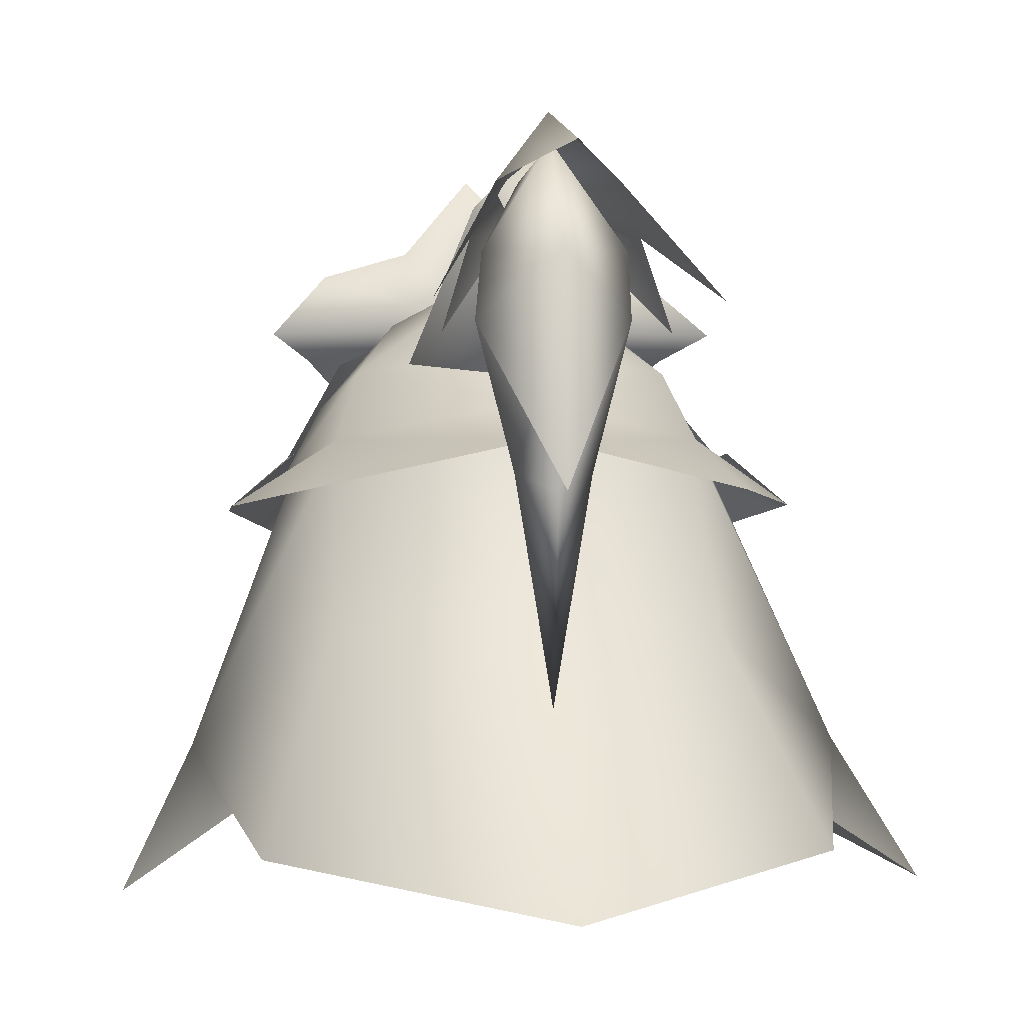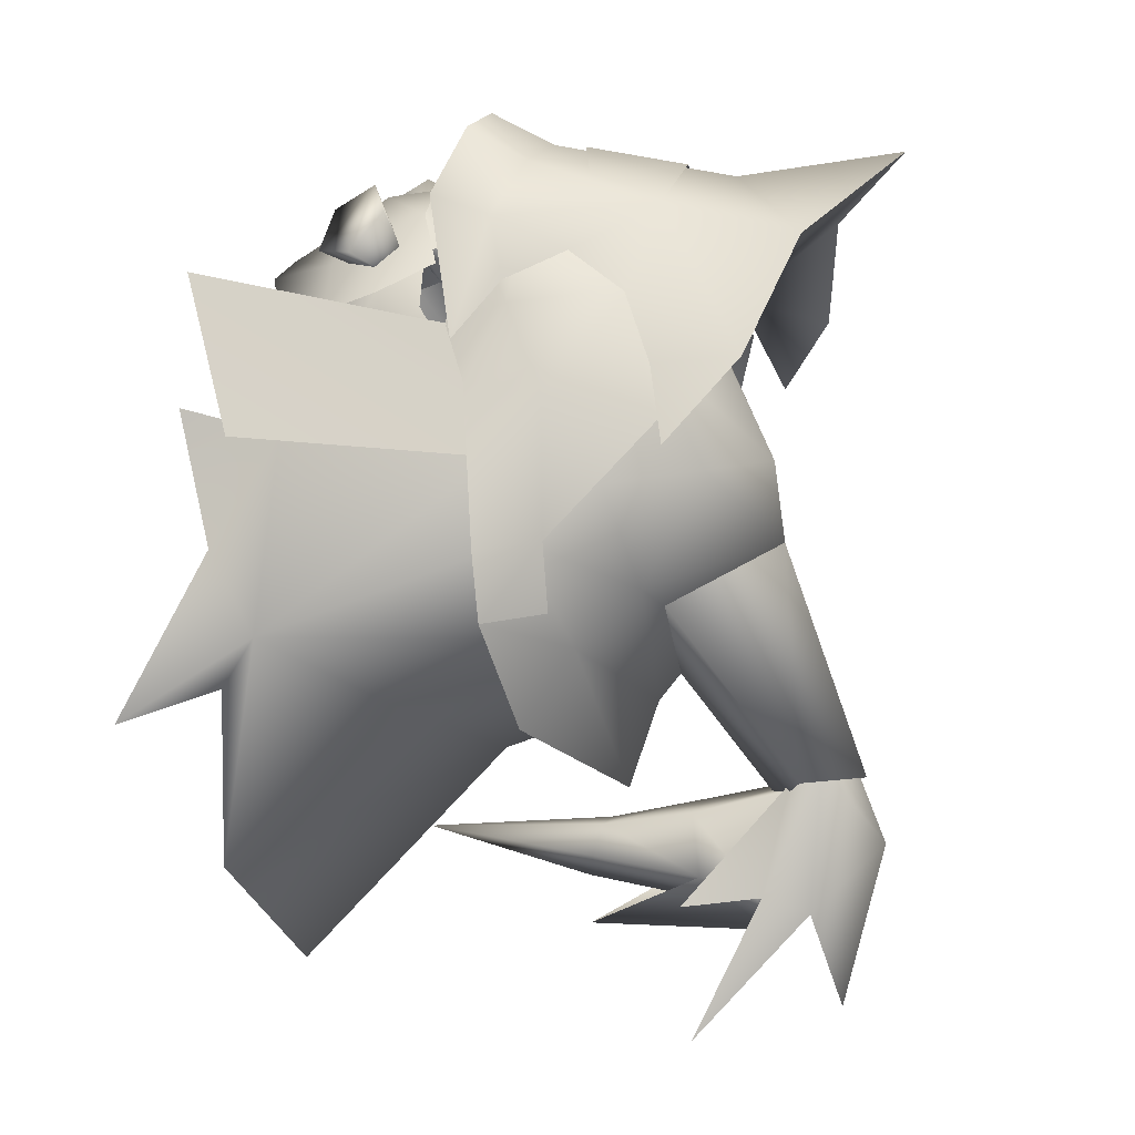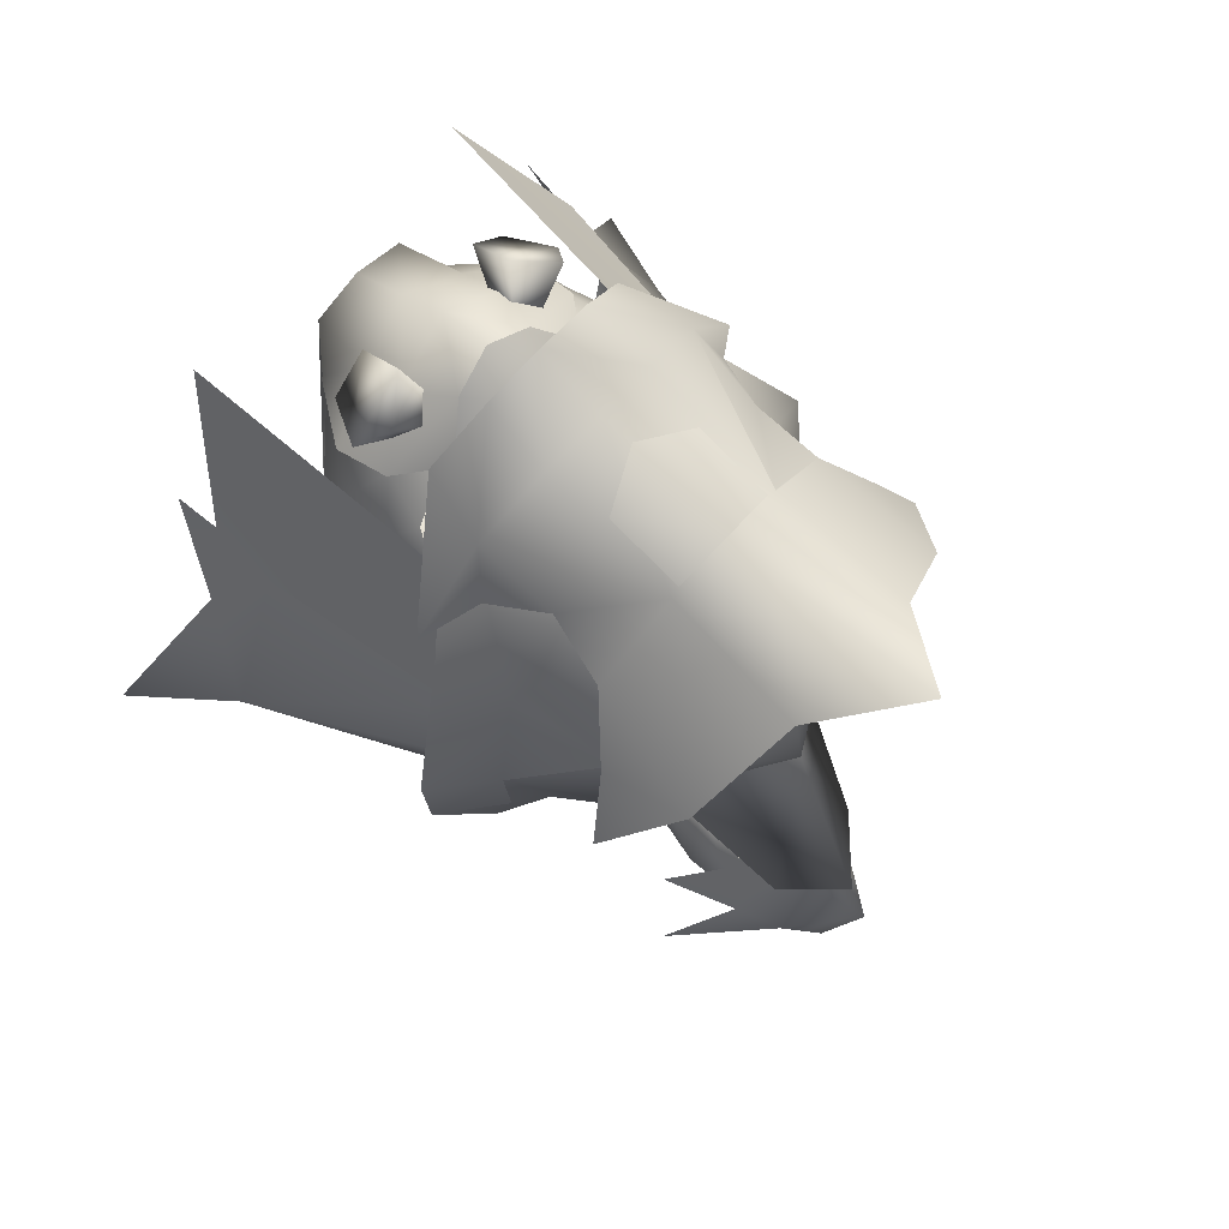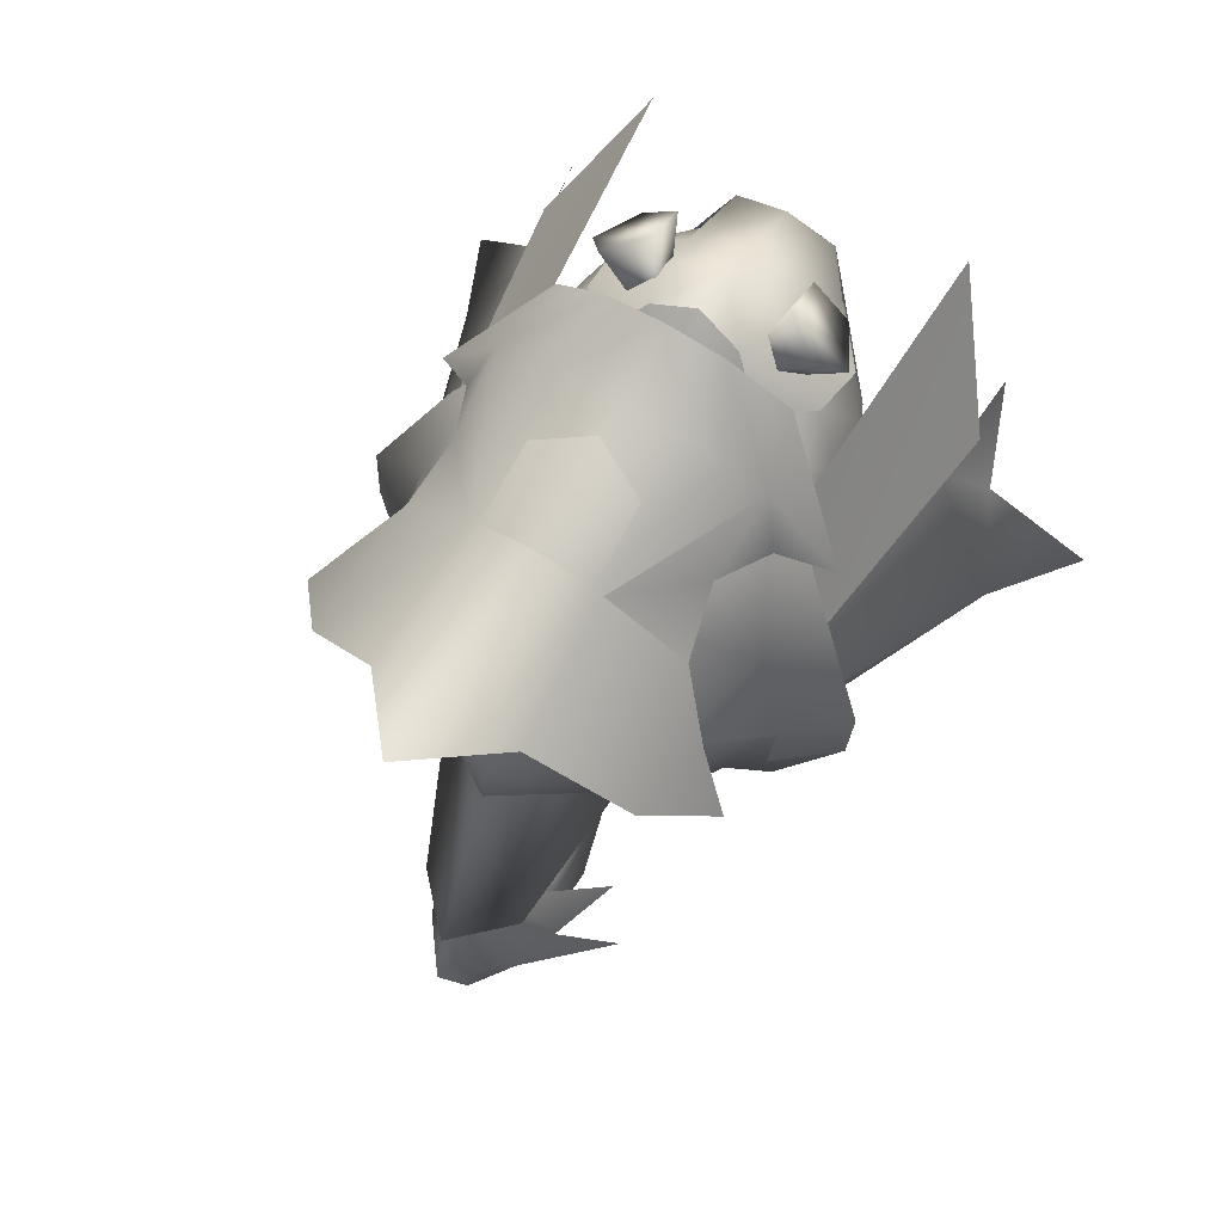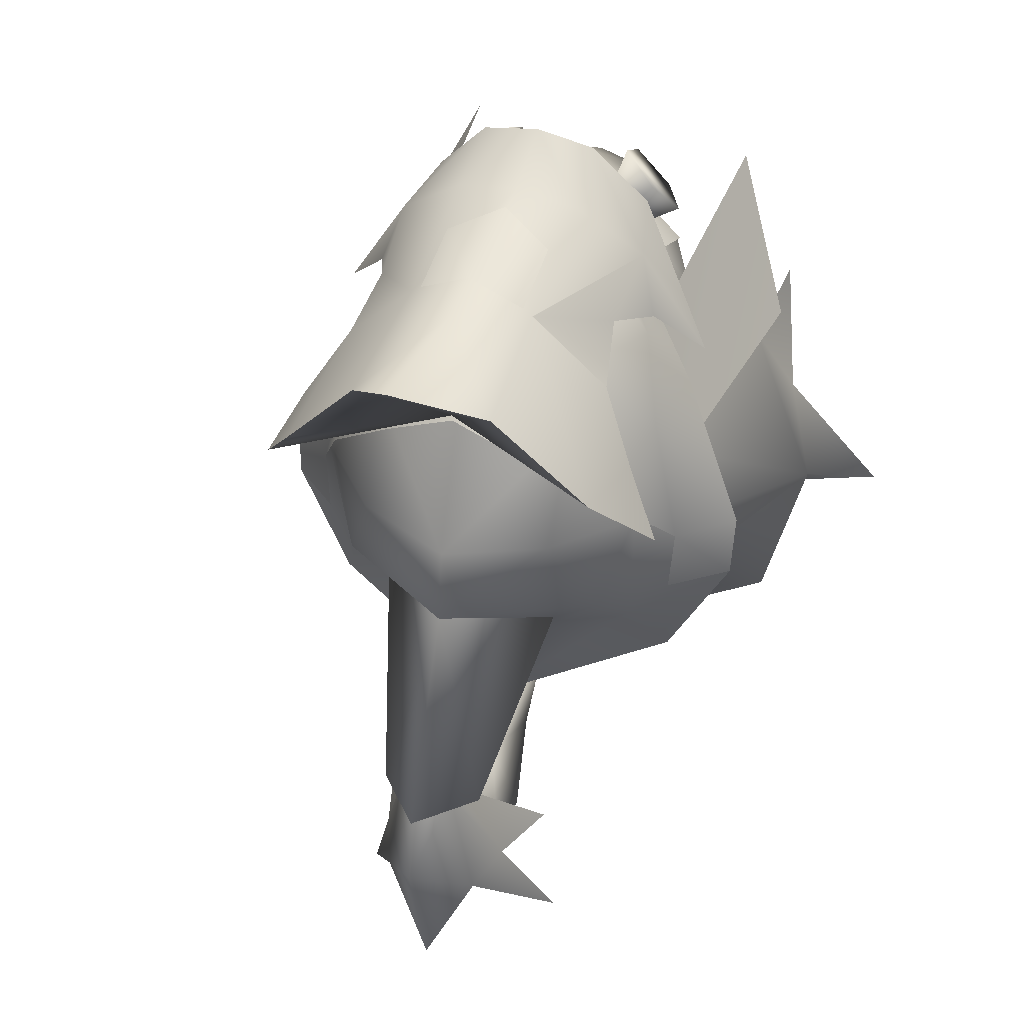
<metadata>
{"format":"obj","ext":"obj","renderer":"f3d","projection":"perspective","resolution":1024,"background":"white","views":[{"elev":1.5,"azim":173.3,"up":"+Y"},{"elev":11.2,"azim":110.1,"up":"+Z"},{"elev":69.4,"azim":132.2,"up":"+Z"},{"elev":68.4,"azim":-149.1,"up":"+Z"},{"elev":41.4,"azim":-160.4,"up":"+Z"}]}
</metadata>
<code>
g mesh00
v 1.253 71.64 -16.87
v -1.246 71.62 -16.89
v 1.437 66.16 -18.57
v -1.43 66.16 -18.57
v 0.7189 61.01 -19.91
v -0.7144 61.01 -19.91
v 0.001674 50.76 -21.28
f 1 2 3
f 3 2 4
f 3 4 5
f 5 4 6
f 5 6 7
v 3.108 70.04 -21.82
v 1.437 66.16 -18.57
v 3.334 67.18 -21.37
v -3.104 70.04 -21.82
v -0.09097 74.86 -19.71
v 0 70.03 -24.97
v 3.108 70.04 -21.82
v 3.334 67.18 -21.37
v 3.108 70.04 -21.82
v 1.253 71.64 -16.87
v 1.437 66.16 -18.57
v 3.334 67.18 -21.37
v 0 60.09 -25.75
v 0 70.03 -24.97
v -3.33 67.18 -21.37
v -3.104 70.04 -21.82
v -3.33 67.18 -21.37
v -1.43 66.16 -18.57
v -3.104 70.04 -21.82
v -1.246 71.62 -16.89
f 8 9 10
f 11 12 13
f 13 12 14
f 13 14 15
f 16 17 18
f 19 20 21
f 21 20 22
f 21 22 23
f 24 25 26
f 26 25 27
v 0 76.16 -19.57
v 0 74.07 -28.7
v -2.618 72.9 -22.93
v 1.295 71.33 -16.52
v 4.857 66.62 -22.56
v 3.611 70.59 -22.02
v 2.618 72.9 -22.93
v 3.611 70.59 -22.02
v 5.858 67.63 -29.3
v 0 74.07 -28.7
v 0 76.16 -19.57
v 2.618 72.9 -22.93
v 1.583 73.12 -15.4
v 3.611 70.59 -22.02
v -3.611 70.59 -22.02
v -4.852 66.62 -22.56
v -1.29 71.33 -16.52
v -5.858 67.63 -29.3
v -3.611 70.59 -22.02
v -1.446 73.12 -15.4
v 0 76.16 -19.57
f 28 29 30
f 31 32 33
f 34 35 36
f 37 38 39
f 39 38 40
f 39 40 41
f 42 43 44
f 45 46 30
f 30 46 47
f 30 47 48
v 0 55.66 -12.52
v 0 60.24 -12.05
v 2.302 58.35 -12.4
v 0 51.82 -11.48
v -4.644 51.54 -10.08
v -1.246 71.62 -16.89
v -0.951 73.46 -16.53
v -3.104 70.04 -21.82
v -3.104 70.04 -21.82
v -0.951 73.46 -16.53
v -0.09097 74.86 -19.71
v 0.9399 73.4 -16.58
v 3.108 70.04 -21.82
v 3.108 70.04 -21.82
v 0.9399 73.4 -16.58
v 1.253 71.64 -16.87
v 1.583 73.12 -15.4
v 1.295 71.33 -16.52
v 3.611 70.59 -22.02
v 4.644 51.54 -10.08
v 5.73 56.14 -11.81
v 9.36 56.39 -8.032
v -3.611 70.59 -22.02
v -1.29 71.33 -16.52
v -1.446 73.12 -15.4
v 0 74.42 -15.46
v 0 76.16 -19.57
v 6.35 46.08 -7.936
v 0 47.85 -10.4
v 5.825 48.06 -7.674
v 7.626 52.09 -7.115
v 9.362 58.23 -1.937
v 0 45.54 -10.79
v -6.35 46.08 -7.936
v -5.825 48.06 -7.674
v -6.614 47.83 -1.303
v -7.614 52.39 -2.947
v 7.993 55.69 -0.5802
v 7.614 52.39 -2.947
v 6.614 47.83 -1.303
v -7.993 55.69 -0.5802
v -9.362 58.23 -1.937
v -7.626 52.09 -7.115
v -9.36 56.39 -8.032
v -5.73 56.14 -11.81
v -2.302 58.35 -12.4
f 49 50 51
f 49 52 53
f 54 55 56
f 57 58 59
f 59 60 61
f 62 63 64
f 65 66 67
f 68 69 70
f 71 72 73
f 73 74 75
f 75 74 65
f 76 77 78
f 78 77 68
f 78 68 79
f 79 68 70
f 79 70 80
f 76 81 77
f 77 81 82
f 77 82 83
f 83 82 84
f 83 84 85
f 80 86 79
f 79 86 87
f 79 87 78
f 78 87 88
f 78 88 76
f 89 90 91
f 91 90 92
f 91 92 53
f 53 92 93
f 53 93 49
f 49 93 94
f 49 94 50
f 51 69 49
f 49 69 68
f 49 68 52
f 52 68 77
f 52 77 53
f 53 77 83
f 53 83 91
f 91 83 85
f 91 85 89
v -1.664 60.74 -21.4
v 0.001674 50.76 -21.28
v -0.7144 61.01 -19.91
v -1.664 60.74 -21.4
v 0.001674 60.05 -23.06
v 1.668 60.74 -21.4
v 0.7189 61.01 -19.91
v -1.43 66.16 -18.57
v -3.33 67.18 -21.37
v 0.001674 60.05 -23.06
v 0.001674 66.87 -23.7
v 3.334 67.18 -21.37
v 1.437 66.16 -18.57
f 95 96 97
f 98 99 96
f 96 99 100
f 96 100 101
f 97 102 95
f 95 102 103
f 95 103 104
f 104 103 105
f 104 105 100
f 100 105 106
f 100 106 101
f 101 106 107
v -2.778 64.83 13.31
v -2.776 60.94 14.39
v 0 65.18 14.79
v 0 59.72 15.61
v 2.776 60.94 14.39
v 2.778 64.83 13.31
f 108 109 110
f 109 111 110
f 110 111 112
f 110 112 113
v 0 43.22 8.598
v 0 43.17 9.322
v -2.601 43.22 8.598
v 0 67.96 8.009
v -3.644 72.06 11.75
v 0.000558 76.26 15.56
v -7.801 58.15 9.427
v -6.783 57.15 12.49
v -6.492 61.12 10.86
v 8.219 50.36 1.813
v 7.257 48.93 5.258
v 6.416 46.34 1.794
v -5.49 64.84 6.231
v -5.177 67.8 0.1749
v -8.792 63.66 -0.1995
v -15.15 47.96 -7.693
v -9.759 58.89 1.21
v -10.19 60.6 -2.663
v -13.27 59.04 -6.575
v -10.52 61.27 -2.856
v -10.33 61.49 -6.463
v 3.272 64.89 12.99
v 3.269 57.78 15.04
v 6.783 57.15 12.49
v 0 67.72 14.23
v 0.000558 76.26 15.56
v -3.644 72.06 11.75
v -6.075 47.72 7.444
v -6.416 46.34 1.794
v -4.292 44.82 4.614
v -1.899 44.37 1.939
v -6.416 46.34 1.794
v 7.339 65.28 -5.59
v 5.177 67.8 0.1749
v 8.792 63.66 -0.1995
v 0 54.57 17.26
v -3.039 54.44 16.66
v 15.15 47.96 -7.693
v 8.329 62.24 -8.125
v 10.19 60.6 -2.663
v 0 55.21 -16.43
v -8.329 62.24 -8.125
v 0 63.93 -12.65
v -4.913 63.92 9.002
v -3.706 67.67 5.88
v -7.678 65.89 2.627
v -3.799 44.18 5.995
v 2.601 43.22 8.598
v -7.13 64.25 9
v -6.492 61.12 10.86
v -8.236 70.5 6.25
v 3.644 72.06 11.75
v 8.236 70.5 6.25
v 11 67.43 2.213
v -10.31 56.44 6.711
v 11 67.43 2.213
v 8.236 70.5 6.25
v 9.125 66.21 5.797
v 10.31 56.44 6.711
v 7.801 58.15 9.427
v 6.492 61.12 10.86
v 7.13 64.25 9
v 10.33 61.49 -6.463
v 10.5 61.27 -2.856
v 13.27 59.04 -6.575
v 13.35 58.72 -2.975
v -9.125 66.21 5.797
v -11 67.43 2.213
v -11 67.43 2.213
v -9.125 66.21 5.797
v -8.236 70.5 6.25
v -7.13 64.25 9
v -3.272 64.89 12.99
v -3.316 64.84 12.96
v 0.1942 75.12 -16.09
v 2.854 72.28 -15.98
v -2.837 72.28 -15.99
v 0.007814 70.48 -17.82
v 6.075 47.72 7.444
v 3.194 44.02 6.223
v 4.292 44.81 4.614
v 5.863 50.64 8.529
v 6.627 53.27 7.86
v 4.326 52.52 9.61
v 7.591 51.93 6.081
v 8.457 55.64 1.831
v 8.022 55.65 5.2
v 0 54.42 11.07
v -3.615 52.44 10.4
v -2.303 51.49 12
v -3.424 44.02 6.223
v -4.326 52.52 9.61
v -6.627 53.27 7.86
v -5.863 50.64 8.529
v 0 51.14 13.11
v 2.303 51.49 12
v 3.615 52.44 10.4
v -8.022 55.65 5.2
v -8.457 55.64 1.831
v -7.591 51.93 6.081
v -8.219 50.36 1.813
v -7.257 48.93 5.258
v 12 45.05 1.636
v 9.915 59.43 0.9838
v 8.27 41.18 9.369
v 7.099 58.11 6.641
v -12 45.05 1.636
v -8.27 41.18 9.369
v -9.915 59.43 0.9838
v -7.099 58.11 6.641
v -6.038 50.73 8.494
v -6.292 47.76 7.36
v -3.415 49.29 10.96
v -3.107 46.83 9.551
v 0 46.19 11.14
v 6.038 50.73 8.494
v 4.063 53.08 9.835
v 2.261 51.75 12.15
v 6.416 46.34 1.794
v 2.601 43.22 8.598
v 3.799 44.19 5.995
v 0 54.57 17.26
v -3.269 57.78 15.04
v -3.039 54.44 16.66
v -5.894 53.57 13.4
v 9.125 66.21 5.797
v 7.13 64.25 9
v 6.492 61.12 10.86
v 0 66.52 -9.573
v 0 63.85 -13.07
v 10.79 60.12 -2.856
v 13.27 59.04 -6.575
v 8.441 62.16 -8.536
v 10.09 59.9 -12.51
v 0 62.23 -17.97
v -10.79 60.12 -2.856
v 0 69.91 -0.001822
v 0 65.75 8.159
v 5.49 64.84 6.231
v -8.881 53.42 -12.53
v 8.881 53.42 -12.53
v 4.913 63.92 9.002
v 7.558 58.27 8.302
v 8.91 60.61 4.048
v 9.685 56.84 4.626
v 13.35 58.72 -2.975
v -10.31 56.44 6.711
v -7.801 58.15 9.427
v -5.894 53.57 13.4
v 13.04 44.49 -3.912
v 18.29 41.89 -11.87
v 13.32 45.17 -10.94
v 12.28 44.47 -20.63
v 11.76 42.39 2.896
v 11.22 47.67 1.781
v 9.759 58.89 1.21
v -8.91 60.61 4.048
v -10.52 61.27 -2.856
v -13.35 58.72 -2.975
v -18.29 41.89 -11.87
v -13.04 44.49 -3.912
v -9.685 56.84 4.626
v -7.271 54.91 7.13
v -7.558 58.27 8.302
v -4.462 55.34 11.7
v -5.275 58.15 11.49
v 0 53.81 15
v -11.22 47.67 1.781
v -11.76 42.39 2.896
v -13.35 58.72 -2.975
v 6.552 49.41 10.47
v 5.351 47.17 10.4
v 1.745 51.18 8.042
v 3.447 47.23 12.38
v 3.47 49.51 13.68
v 1.745 51.18 8.042
v 5.389 50.86 12.5
v 1.745 51.18 8.042
v -1.745 51.18 8.042
v -5.389 50.86 12.5
v -3.47 49.51 13.68
v -1.745 51.18 8.042
v -5.351 47.17 10.4
v -6.552 49.41 10.47
v -1.745 51.18 8.042
v -3.447 47.23 12.38
v 0 58.03 15.67
v 3.644 72.06 11.75
v 2.854 72.28 -15.98
v 0.1942 75.12 -16.09
v 0 70.53 -4.187
v -2.837 72.28 -15.99
v -4.965 65.65 -6.769
v 0.007814 70.48 -17.82
v 0 65 -11.45
v 4.965 65.65 -6.769
v -3.799 44.18 5.995
v -2.601 43.22 8.598
v 0 43.17 9.322
v 3.107 46.83 9.551
v 2.601 43.22 8.598
v 3.799 44.19 5.995
v 6.292 47.76 7.36
v 3.415 49.29 10.96
v 0 48.73 12.88
v 0 51.37 13.27
v -2.261 51.75 12.15
v -4.063 53.08 9.835
v 0 44.37 1.939
v 1.899 44.37 1.939
v 0 70.53 -4.187
v -7.339 65.28 -5.59
v -8.441 62.16 -8.536
v 3.039 54.44 16.66
v 5.894 53.57 13.4
v 7.801 58.15 9.427
v 10.31 56.44 6.711
v 0 42.99 -29.85
v -12.28 44.47 -20.63
v -13.32 45.17 -10.94
v 0 64.73 10.23
v 0 59.07 13.05
v 5.275 58.15 11.49
v 10.5 61.27 -2.856
v 7.678 65.89 2.627
v 3.706 67.67 5.88
v 0 67.91 7.627
v 1.745 51.18 8.042
v 1.745 51.18 8.042
v -1.745 51.18 8.042
v -1.745 51.18 8.042
v 3.039 54.44 16.66
v 5.894 53.57 13.4
v -13.27 59.04 -6.575
v -10.09 59.9 -12.51
v 4.462 55.34 11.7
v 7.271 54.91 7.13
f 114 115 116
f 117 118 119
f 120 121 122
f 123 124 125
f 126 127 128
f 129 130 131
f 132 133 134
f 135 136 137
f 138 139 140
f 141 142 143
f 144 116 145
f 146 147 148
f 117 149 150
f 151 152 153
f 154 155 156
f 157 158 159
f 116 145 160
f 115 114 161
f 162 117 163
f 118 117 164
f 119 165 117
f 117 165 166
f 117 166 167
f 121 120 168
f 169 170 171
f 172 173 137
f 137 173 174
f 137 174 135
f 135 174 175
f 176 177 178
f 178 177 179
f 162 180 117
f 117 180 181
f 117 181 164
f 182 183 184
f 184 183 185
f 184 185 186
f 186 185 187
f 188 189 190
f 190 189 191
f 192 193 194
f 195 196 197
f 124 123 198
f 198 123 199
f 198 199 200
f 201 202 203
f 143 204 141
f 205 206 207
f 203 208 201
f 201 208 209
f 201 209 210
f 211 212 213
f 213 212 214
f 213 214 215
f 215 214 142
f 216 217 218
f 218 217 219
f 220 221 222
f 222 221 223
f 224 225 226
f 226 225 227
f 226 227 228
f 229 230 231
f 232 233 234
f 235 236 237
f 237 236 121
f 237 121 238
f 238 121 168
f 167 239 117
f 117 239 240
f 117 240 241
f 242 146 243
f 244 245 246
f 246 245 247
f 246 247 248
f 249 126 128
f 127 126 250
f 250 126 251
f 250 251 252
f 253 129 155
f 155 129 131
f 254 154 152
f 152 154 156
f 255 256 257
f 257 256 258
f 257 258 259
f 260 261 262
f 262 261 163
f 262 163 150
f 150 163 117
f 263 264 151
f 151 264 265
f 151 265 266
f 267 263 268
f 268 263 151
f 268 151 269
f 269 151 153
f 157 159 270
f 270 159 271
f 270 271 272
f 129 273 274
f 275 276 277
f 277 276 278
f 277 278 279
f 279 278 280
f 130 129 281
f 281 129 274
f 281 274 282
f 133 132 283
f 284 285 286
f 287 288 289
f 290 284 291
f 292 293 294
f 295 296 297
f 298 294 299
f 136 135 300
f 300 135 138
f 300 138 186
f 186 138 140
f 186 140 184
f 139 138 301
f 301 138 135
f 301 135 170
f 170 135 175
f 170 175 171
f 302 303 304
f 304 303 305
f 304 305 306
f 306 305 307
f 306 307 308
f 308 307 302
f 308 302 309
f 309 302 304
f 200 196 198
f 198 196 195
f 198 195 124
f 124 195 192
f 124 192 125
f 125 192 194
f 142 141 215
f 215 141 207
f 215 207 213
f 213 207 206
f 213 206 211
f 225 310 227
f 227 310 311
f 227 311 228
f 228 311 312
f 228 312 313
f 313 312 314
f 313 314 315
f 316 229 317
f 317 229 231
f 317 231 318
f 318 231 319
f 318 319 320
f 315 316 313
f 313 316 317
f 313 317 228
f 228 317 318
f 228 318 226
f 226 318 320
f 226 320 224
f 224 320 321
f 116 144 114
f 114 144 322
f 114 322 233
f 233 322 323
f 233 323 232
f 147 146 324
f 324 146 242
f 324 242 325
f 325 242 243
f 325 243 326
f 149 117 327
f 327 117 241
f 327 241 328
f 328 241 329
f 328 329 330
f 152 151 254
f 254 151 266
f 254 266 154
f 154 266 331
f 154 331 332
f 155 154 253
f 253 154 332
f 253 332 129
f 129 332 333
f 129 333 273
f 158 157 334
f 334 157 335
f 334 335 255
f 255 335 336
f 255 336 256
f 259 337 257
f 257 337 338
f 257 338 255
f 255 338 339
f 255 339 334
f 334 339 340
f 334 340 158
f 341 285 287
f 287 285 284
f 287 284 288
f 288 284 290
f 288 290 342
f 343 299 296
f 296 299 294
f 296 294 297
f 297 294 293
f 297 293 344
f 185 122 187
f 187 122 121
f 187 121 186
f 186 121 236
f 186 236 300
f 300 236 235
f 300 235 136
f 136 235 345
f 136 345 137
f 137 345 346
f 137 346 172
f 347 249 326
f 326 249 128
f 326 128 325
f 325 128 127
f 325 127 324
f 324 127 250
f 324 250 147
f 147 250 252
f 147 252 148
f 148 252 244
f 148 244 146
f 146 244 246
f 146 246 243
f 243 246 248
f 243 248 326
f 326 248 348
f 326 348 347
f 272 275 270
f 270 275 277
f 270 277 157
f 157 277 279
f 157 279 335
f 335 279 280
f 335 280 336
f 336 280 349
f 336 349 256
f 256 349 350
f 256 350 258

</code>
